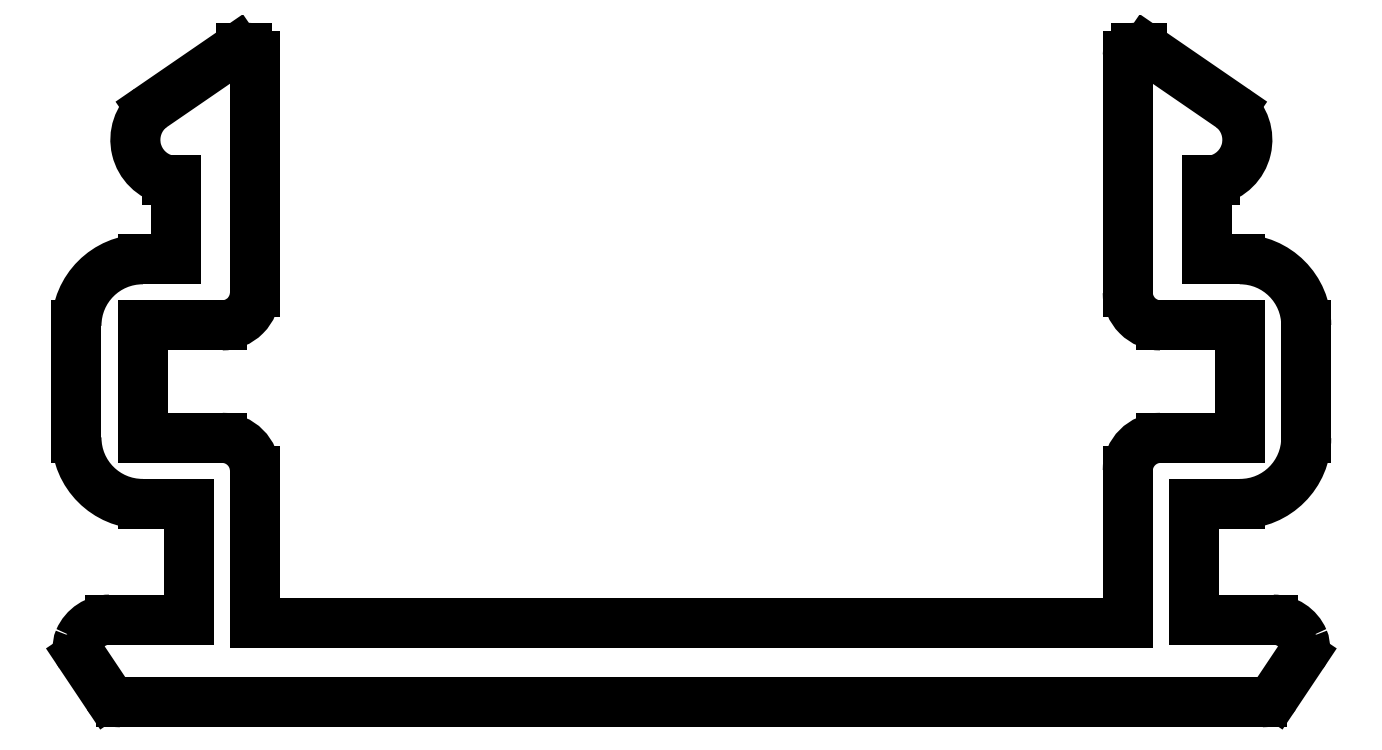
<metadata>
{"format":"dxf","ext":"dxf","renderer":"ezdxf+matplotlib","layout":"modelspace","background":"white","min_lineweight":24,"dpi":150}
</metadata>
<code>
0
SECTION
2
ENTITIES
0
ARC
8
0
10
743.7
20
622.9
30
0
40
0.25
50
213.8
51
270
0
LINE
8
0
10
752.3
20
622.7
30
0
11
743.7
21
622.7
31
0
0
LINE
8
0
10
743.5
20
622.8
30
0
11
743.1
21
623.4
31
0
0
LINE
8
0
10
761
20
622.7
30
0
11
752.3
21
622.7
31
0
0
ARC
8
0
10
743.3
20
623.5
30
0
40
0.25
50
156.6
51
213.8
0
ARC
8
0
10
761
20
622.9
30
0
40
0.25
50
270
51
326.2
0
ARC
8
0
10
743.5
20
623.4
30
0
40
0.5
50
90
51
156.6
0
LINE
8
0
10
761.6
20
623.4
30
0
11
761.2
21
622.8
31
0
0
LINE
8
0
10
743.5
20
623.9
30
0
11
744.7
21
623.9
31
0
0
ARC
8
0
10
761.4
20
623.5
30
0
40
0.25
50
326.2
51
23.36
0
LINE
8
0
10
744.7
20
623.9
30
0
11
744.7
21
625.7
31
0
0
ARC
8
0
10
761.1
20
623.4
30
0
40
0.5
50
23.36
51
90
0
LINE
8
0
10
744.7
20
625.7
30
0
11
744
21
625.7
31
0
0
LINE
8
0
10
759.9
20
623.9
30
0
11
761.1
21
623.9
31
0
0
ARC
8
0
10
744
20
626.7
30
0
40
1
50
180
51
270
0
LINE
8
0
10
759.9
20
625.7
30
0
11
759.9
21
623.9
31
0
0
LINE
8
0
10
743
20
626.7
30
0
11
743
21
628.4
31
0
0
LINE
8
0
10
760.6
20
625.7
30
0
11
759.9
21
625.7
31
0
0
ARC
8
0
10
744
20
628.4
30
0
40
1
50
90
51
180
0
ARC
8
0
10
760.6
20
626.7
30
0
40
1
50
270
51
360
0
LINE
8
0
10
744.5
20
629.4
30
0
11
744
21
629.4
31
0
0
LINE
8
0
10
761.6
20
628.4
30
0
11
761.6
21
626.7
31
0
0
LINE
8
0
10
744.5
20
630.6
30
0
11
744.5
21
629.4
31
0
0
ARC
8
0
10
760.6
20
628.4
30
0
40
1
50
0
51
90
0
LINE
8
0
10
744.4
20
630.6
30
0
11
744.5
21
630.6
31
0
0
LINE
8
0
10
760.1
20
629.4
30
0
11
760.6
21
629.4
31
0
0
ARC
8
0
10
744.5
20
631.2
30
0
40
0.622
50
129.6
51
257.3
0
LINE
8
0
10
760.1
20
630.6
30
0
11
760.1
21
629.4
31
0
0
LINE
8
0
10
744.1
20
631.6
30
0
11
745.4
21
632.5
31
0
0
LINE
8
0
10
760.3
20
630.6
30
0
11
760.1
21
630.6
31
0
0
ARC
8
0
10
745.5
20
632.4
30
0
40
0.125
50
90
51
121.5
0
ARC
8
0
10
760.1
20
631.2
30
0
40
0.622
50
282.7
51
50.4
0
LINE
8
0
10
745.5
20
632.6
30
0
11
745.6
21
632.6
31
0
0
LINE
8
0
10
759.2
20
632.5
30
0
11
760.5
21
631.6
31
0
0
ARC
8
0
10
745.6
20
632.4
30
0
40
0.125
50
360
51
90
0
ARC
8
0
10
759.1
20
632.4
30
0
40
0.125
50
58.52
51
90
0
LINE
8
0
10
745.7
20
632.4
30
0
11
745.7
21
628.9
31
0
0
LINE
8
0
10
759.1
20
632.6
30
0
11
759.1
21
632.6
31
0
0
ARC
8
0
10
745.2
20
628.9
30
0
40
0.5
50
270
51
0
0
ARC
8
0
10
759.1
20
632.4
30
0
40
0.125
50
90
51
180
0
LINE
8
0
10
745.2
20
628.4
30
0
11
744
21
628.4
31
0
0
LINE
8
0
10
758.9
20
628.9
30
0
11
758.9
21
632.4
31
0
0
LINE
8
0
10
744
20
628.4
30
0
11
744
21
626.7
31
0
0
ARC
8
0
10
759.4
20
628.9
30
0
40
0.5
50
180
51
270
0
LINE
8
0
10
744
20
626.7
30
0
11
745.2
21
626.7
31
0
0
LINE
8
0
10
760.6
20
628.4
30
0
11
759.4
21
628.4
31
0
0
ARC
8
0
10
745.2
20
626.2
30
0
40
0.5
50
1.303e-11
51
90
0
LINE
8
0
10
760.6
20
626.7
30
0
11
760.6
21
628.4
31
0
0
LINE
8
0
10
745.7
20
626.2
30
0
11
745.7
21
623.9
31
0
0
LINE
8
0
10
759.4
20
626.7
30
0
11
760.6
21
626.7
31
0
0
LINE
8
0
10
745.7
20
623.9
30
0
11
752.3
21
623.9
31
0
0
ARC
8
0
10
759.4
20
626.2
30
0
40
0.5
50
90
51
180
0
LINE
8
0
10
752.3
20
623.9
30
0
11
758.9
21
623.9
31
0
0
LINE
8
0
10
758.9
20
623.9
30
0
11
758.9
21
626.2
31
0
0
ENDSEC
0
EOF

</code>
